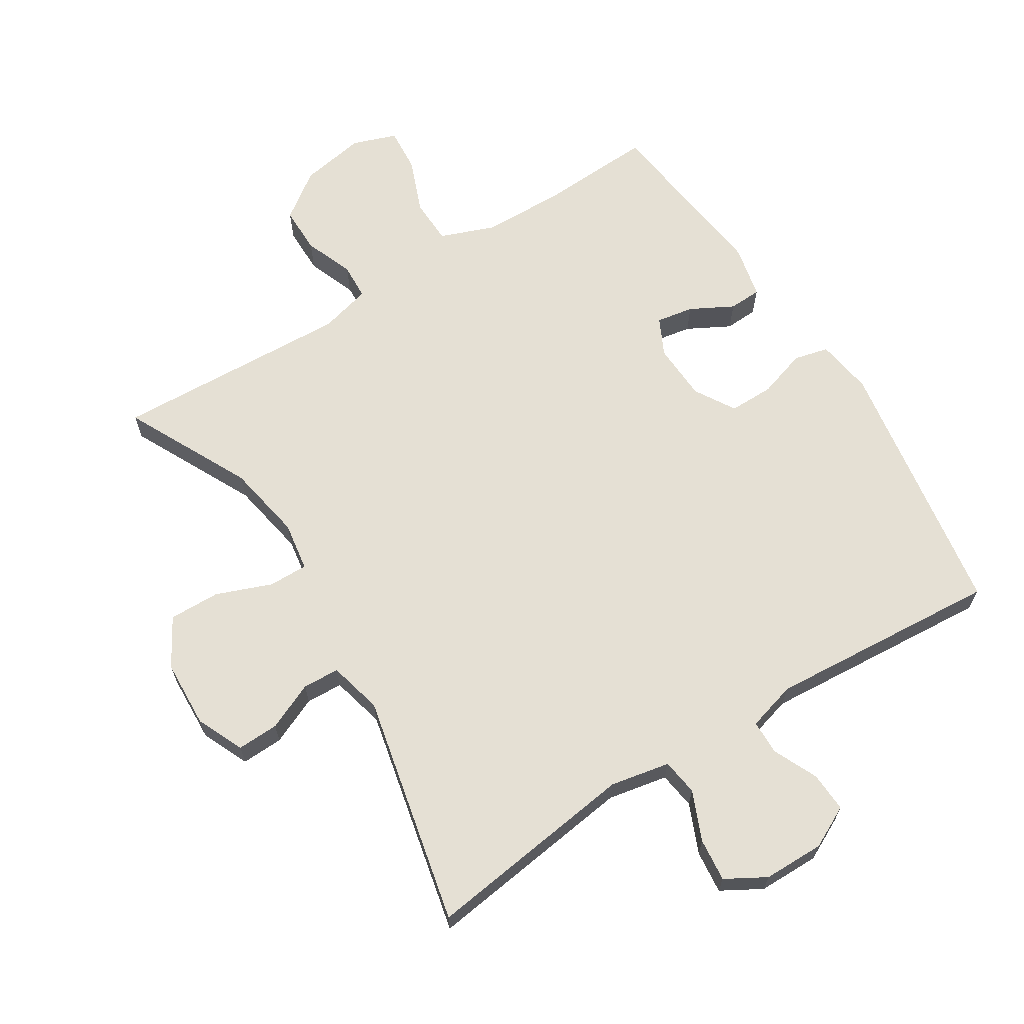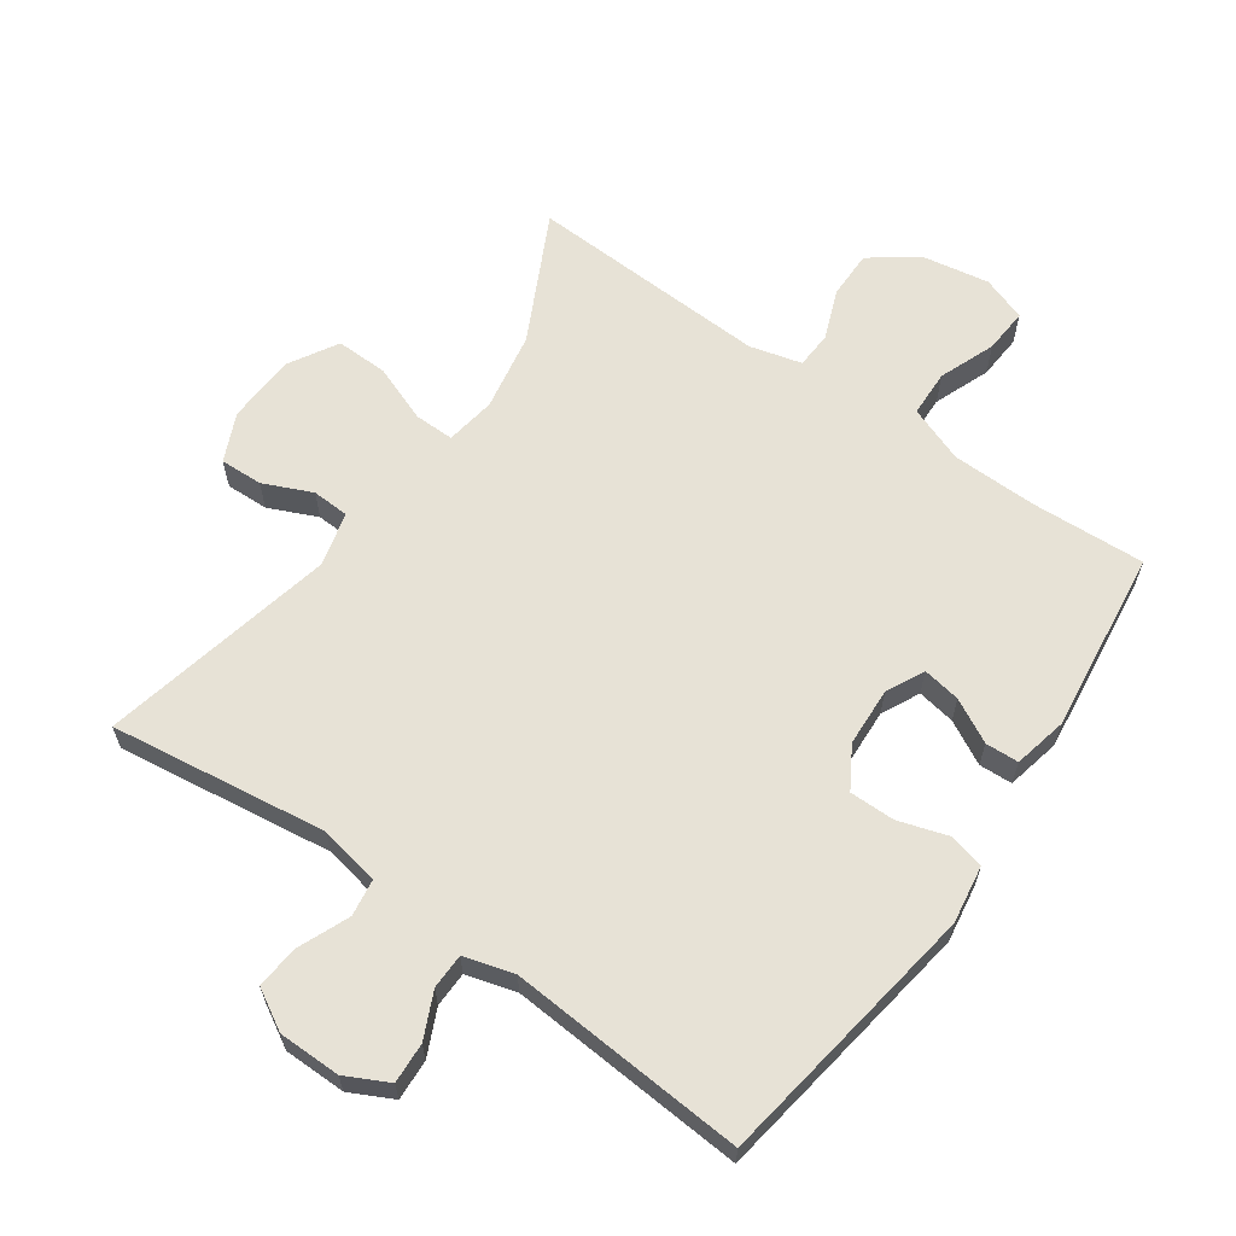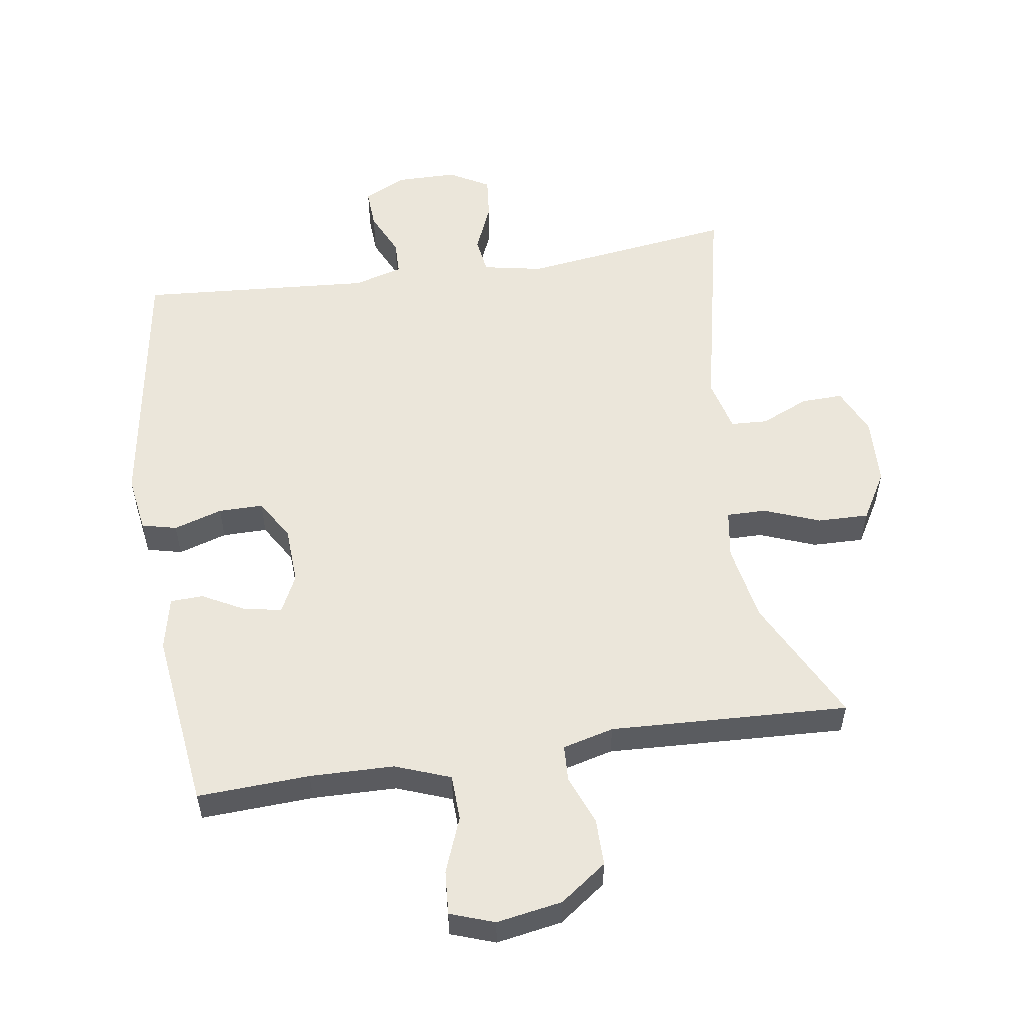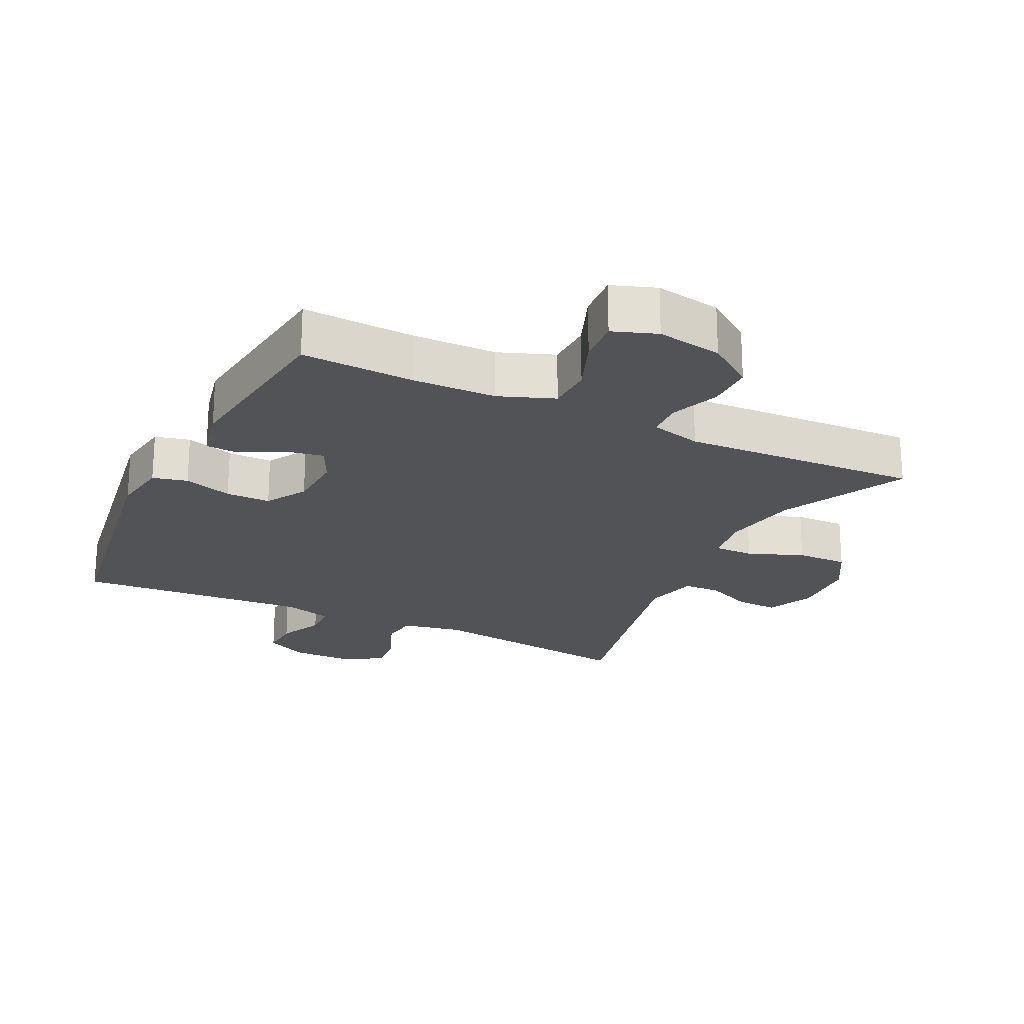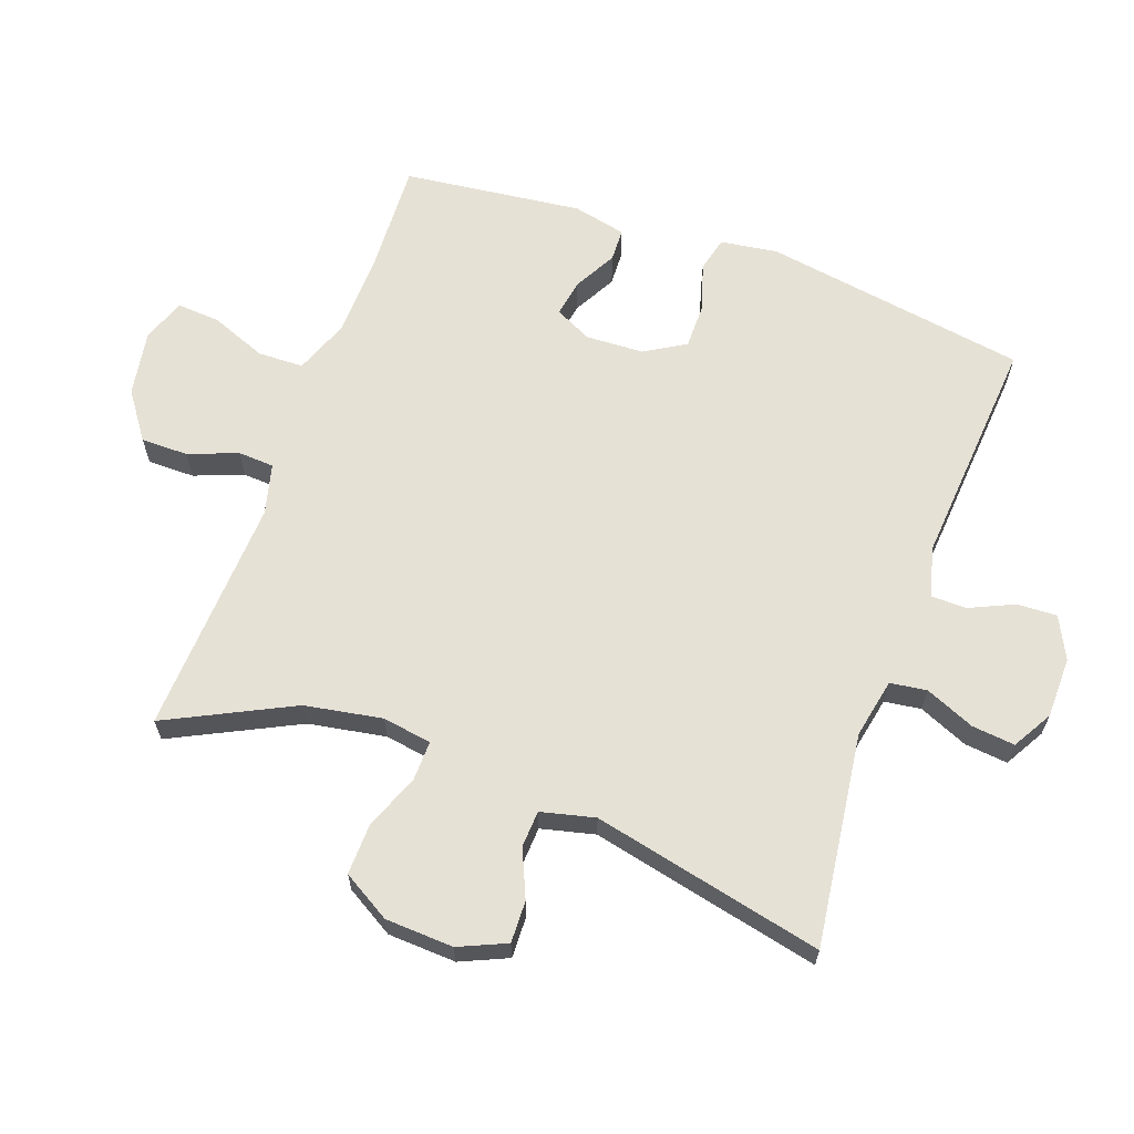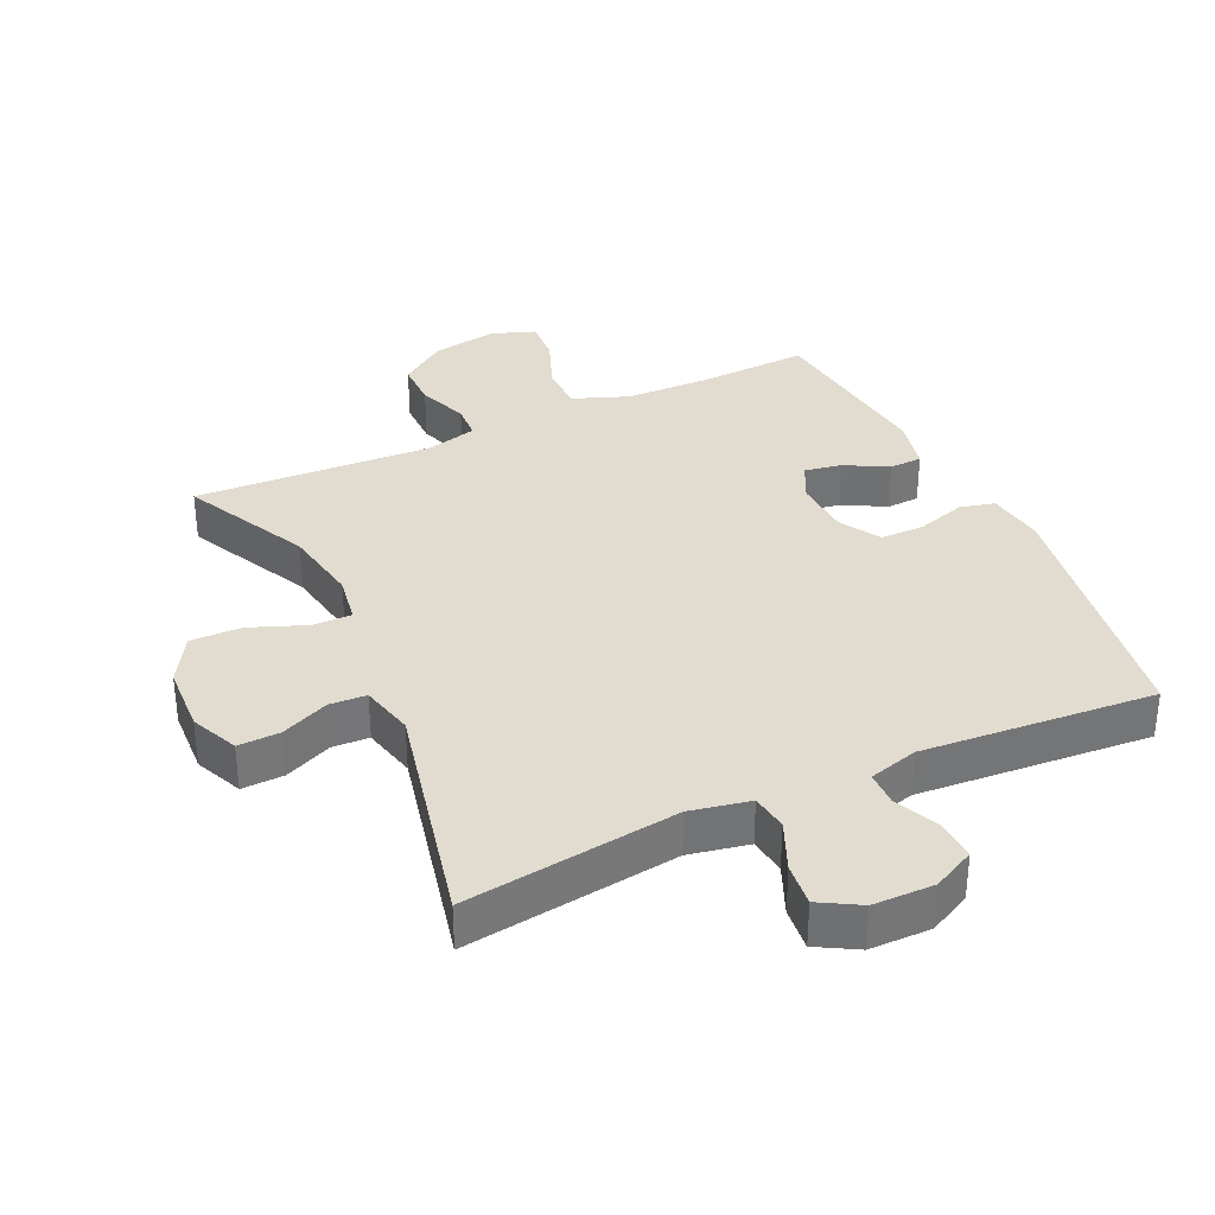
<metadata>
{"format":"obj","ext":"obj","renderer":"f3d","projection":"perspective","resolution":1024,"background":"white","views":[{"elev":65.8,"azim":147.8,"up":"+Y"},{"elev":63.0,"azim":-145.1,"up":"+Y"},{"elev":54.8,"azim":-8.8,"up":"+Y"},{"elev":-22.1,"azim":-26.0,"up":"+Y"},{"elev":64.2,"azim":109.9,"up":"+Y"},{"elev":34.5,"azim":155.1,"up":"+Y"}]}
</metadata>
<code>
v -0.5 0.07 0.5
v -0.329 0.07 0.492
v -0.201 0.07 0.495
v -0.117 0.07 0.527
v -0.115 0.07 0.597
v -0.148 0.07 0.681
v -0.153 0.07 0.748
v -0.086 0.07 0.772
v 0.014 0.07 0.755
v 0.085 0.07 0.704
v 0.085 0.07 0.632
v 0.056 0.07 0.557
v 0.059 0.07 0.502
v 0.137 0.07 0.482
v 0.5 0.07 0.5
v 0.405 0.07 0.309
v 0.384 0.07 0.191
v 0.396 0.07 0.116
v 0.456 0.07 0.117
v 0.541 0.07 0.15
v 0.619 0.07 0.152
v 0.662 0.07 0.079
v 0.667 0.07 -0.025
v 0.635 0.07 -0.097
v 0.571 0.07 -0.095
v 0.498 0.07 -0.063
v 0.442 0.07 -0.066
v 0.422 0.07 -0.148
v 0.5 0.07 -0.5
v 0.175 0.07 -0.457
v 0.084 0.07 -0.475
v 0.076 0.07 -0.531
v 0.108 0.07 -0.606
v 0.115 0.07 -0.672
v 0.054 0.07 -0.707
v -0.039 0.07 -0.708
v -0.103 0.07 -0.676
v -0.1 0.07 -0.615
v -0.069 0.07 -0.547
v -0.07 0.07 -0.494
v -0.145 0.07 -0.473
v -0.5 0.07 -0.5
v -0.564 0.07 -0.096
v -0.551 0.07 -0.009
v -0.498 0.07 0.004
v -0.424 0.07 -0.019
v -0.356 0.07 -0.019
v -0.319 0.07 0.043
v -0.315 0.07 0.131
v -0.343 0.07 0.188
v -0.4 0.07 0.178
v -0.465 0.07 0.143
v -0.515 0.07 0.145
v -0.533 0.07 0.226
v -0.5 0 0.5
v -0.329 0 0.492
v -0.201 0 0.495
v -0.117 0 0.527
v -0.115 0 0.597
v -0.148 0 0.681
v -0.153 0 0.748
v -0.086 0 0.772
v 0.014 0 0.755
v 0.085 0 0.704
v 0.085 0 0.632
v 0.056 0 0.557
v 0.059 0 0.502
v 0.137 0 0.482
v 0.5 0 0.5
v 0.405 0 0.309
v 0.384 0 0.191
v 0.396 0 0.116
v 0.456 0 0.117
v 0.541 0 0.15
v 0.619 0 0.152
v 0.662 0 0.079
v 0.667 0 -0.025
v 0.635 0 -0.097
v 0.571 0 -0.095
v 0.498 0 -0.063
v 0.442 0 -0.066
v 0.422 0 -0.148
v 0.5 0 -0.5
v 0.175 0 -0.457
v 0.084 0 -0.475
v 0.076 0 -0.531
v 0.108 0 -0.606
v 0.115 0 -0.672
v 0.054 0 -0.707
v -0.039 0 -0.708
v -0.103 0 -0.676
v -0.1 0 -0.615
v -0.069 0 -0.547
v -0.07 0 -0.494
v -0.145 0 -0.473
v -0.5 0 -0.5
v -0.564 0 -0.096
v -0.551 0 -0.009
v -0.498 0 0.004
v -0.424 0 -0.019
v -0.356 0 -0.019
v -0.319 0 0.043
v -0.315 0 0.131
v -0.343 0 0.188
v -0.4 0 0.178
v -0.465 0 0.143
v -0.515 0 0.145
v -0.533 0 0.226
f 51 52 53 54
f 50 51 54 1
f 43 44 45 46
f 41 42 43 46
f 40 41 46 47
f 36 37 38 39
f 36 39 40
f 35 36 40
f 32 33 34 35
f 32 35 40
f 31 32 40 47
f 28 29 30
f 27 28 30 31
f 23 24 25 26
f 23 26 27
f 22 23 27
f 19 20 21 22
f 18 19 22 27
f 14 15 16
f 13 14 16 17
f 9 10 11 12
f 9 12 13
f 8 9 13
f 5 6 7 8
f 4 5 8 13
f 3 4 13 17
f 50 1 2
f 49 50 2 3
f 27 31 47 48
f 18 27 48 49
f 3 17 18 49
f 108 107 106 105
f 55 108 105 104
f 100 99 98 97
f 100 97 96 95
f 101 100 95 94
f 93 92 91 90
f 94 93 90
f 94 90 89
f 89 88 87 86
f 94 89 86
f 101 94 86 85
f 84 83 82
f 85 84 82 81
f 80 79 78 77
f 81 80 77
f 81 77 76
f 76 75 74 73
f 81 76 73 72
f 70 69 68
f 71 70 68 67
f 66 65 64 63
f 67 66 63
f 67 63 62
f 62 61 60 59
f 67 62 59 58
f 71 67 58 57
f 56 55 104
f 57 56 104 103
f 102 101 85 81
f 103 102 81 72
f 103 72 71 57
f 1 55 56 2
f 2 56 57 3
f 3 57 58 4
f 4 58 59 5
f 5 59 60 6
f 6 60 61 7
f 7 61 62 8
f 8 62 63 9
f 9 63 64 10
f 10 64 65 11
f 11 65 66 12
f 12 66 67 13
f 13 67 68 14
f 14 68 69 15
f 15 69 70 16
f 16 70 71 17
f 17 71 72 18
f 18 72 73 19
f 19 73 74 20
f 20 74 75 21
f 21 75 76 22
f 22 76 77 23
f 23 77 78 24
f 24 78 79 25
f 25 79 80 26
f 26 80 81 27
f 27 81 82 28
f 28 82 83 29
f 29 83 84 30
f 30 84 85 31
f 31 85 86 32
f 32 86 87 33
f 33 87 88 34
f 34 88 89 35
f 35 89 90 36
f 36 90 91 37
f 37 91 92 38
f 38 92 93 39
f 39 93 94 40
f 40 94 95 41
f 41 95 96 42
f 42 96 97 43
f 43 97 98 44
f 44 98 99 45
f 45 99 100 46
f 46 100 101 47
f 47 101 102 48
f 48 102 103 49
f 49 103 104 50
f 50 104 105 51
f 51 105 106 52
f 52 106 107 53
f 53 107 108 54
f 54 108 55 1

</code>
